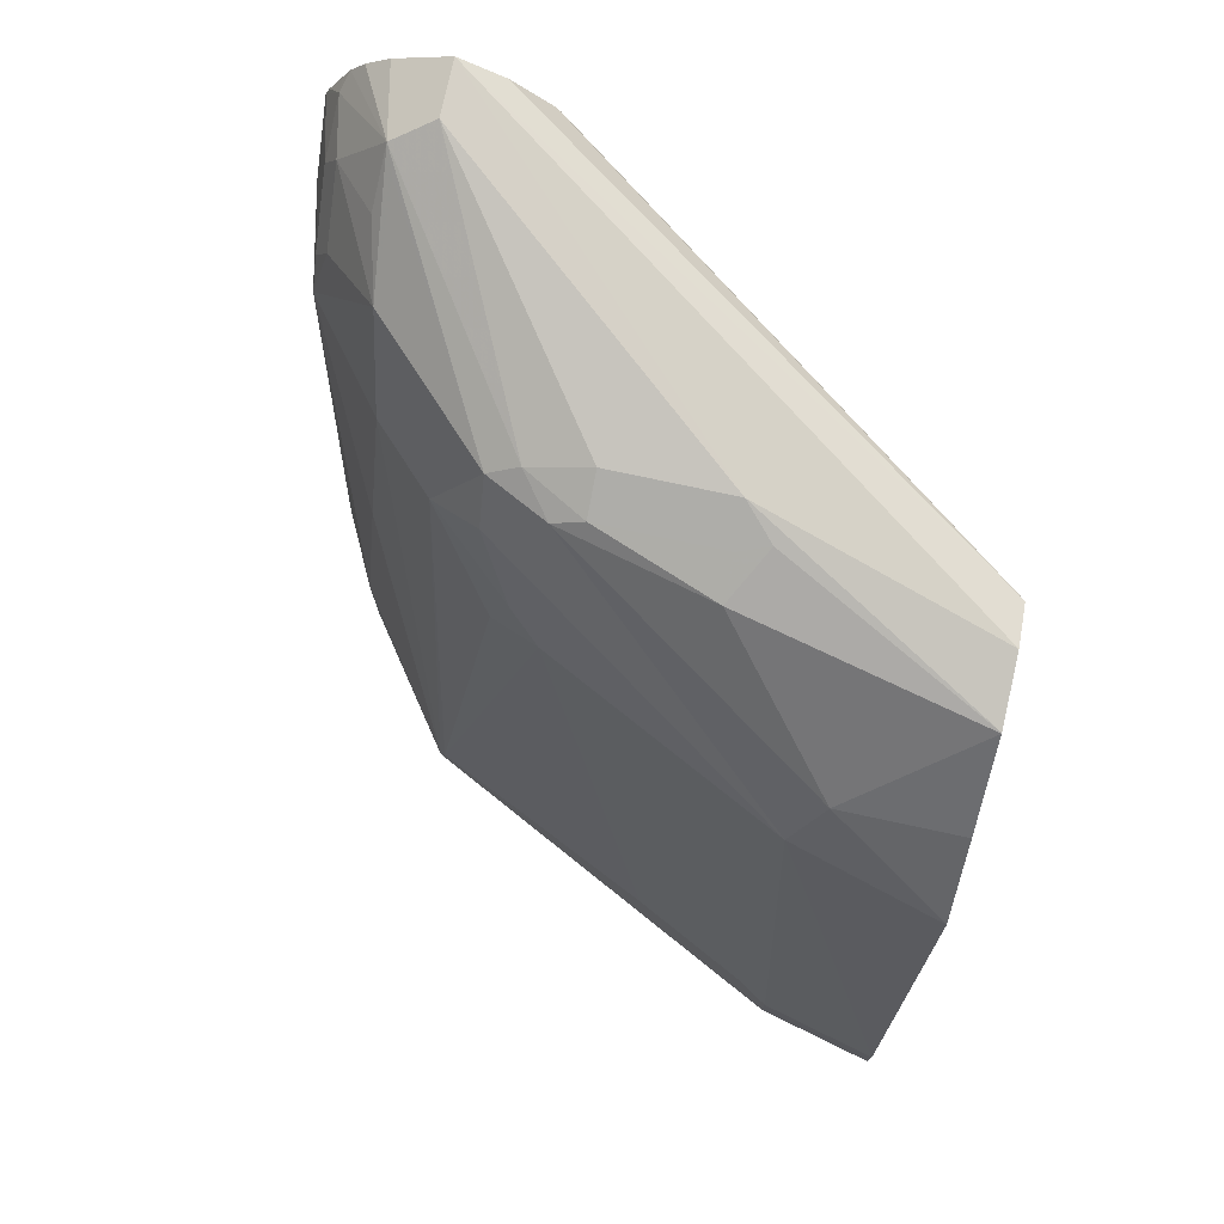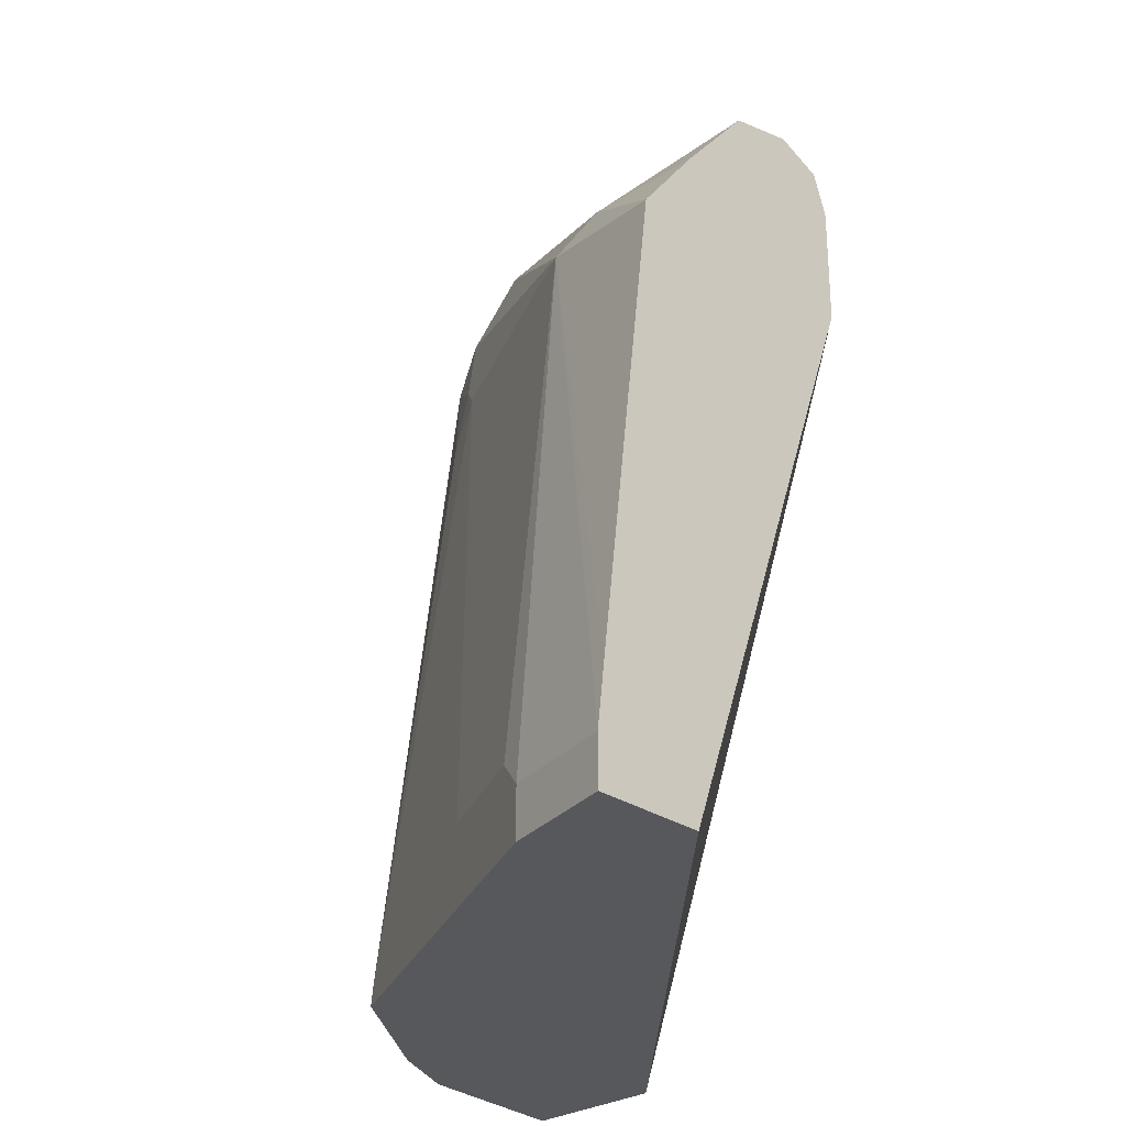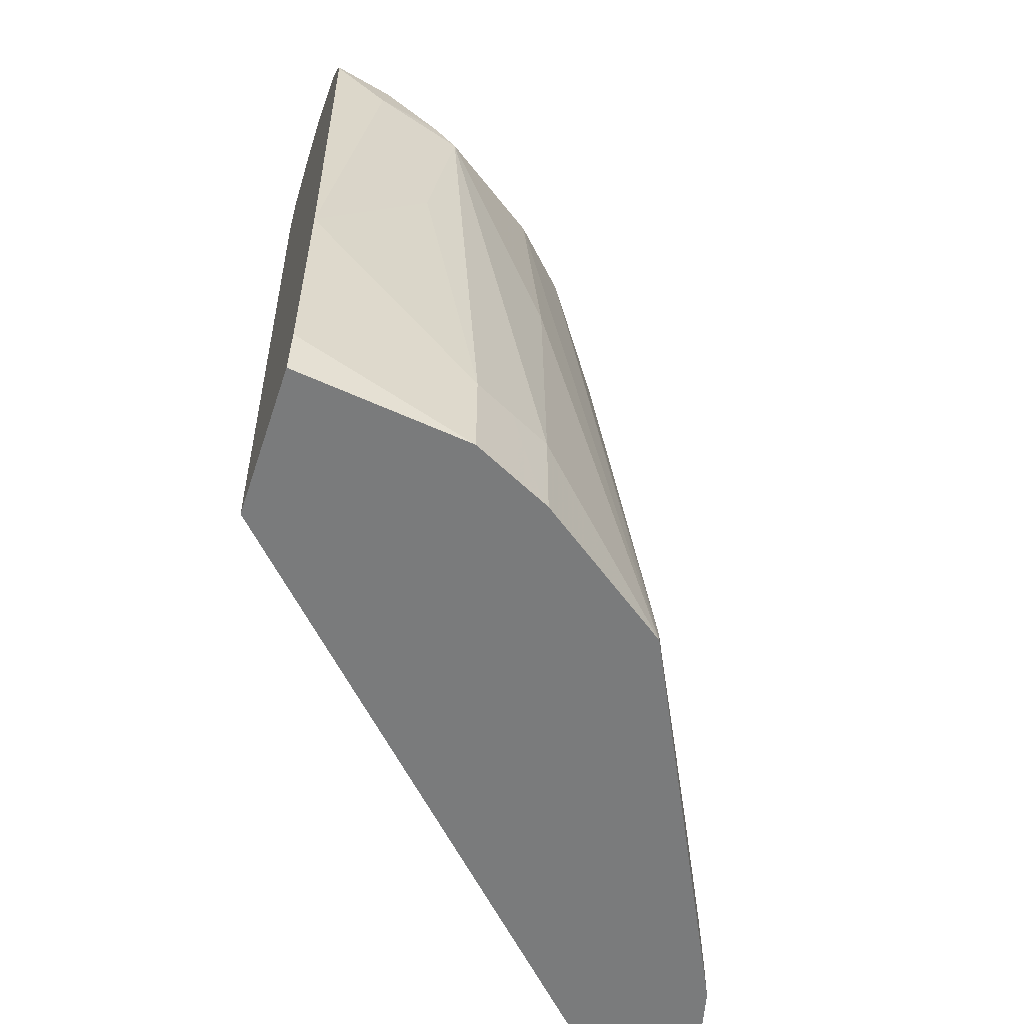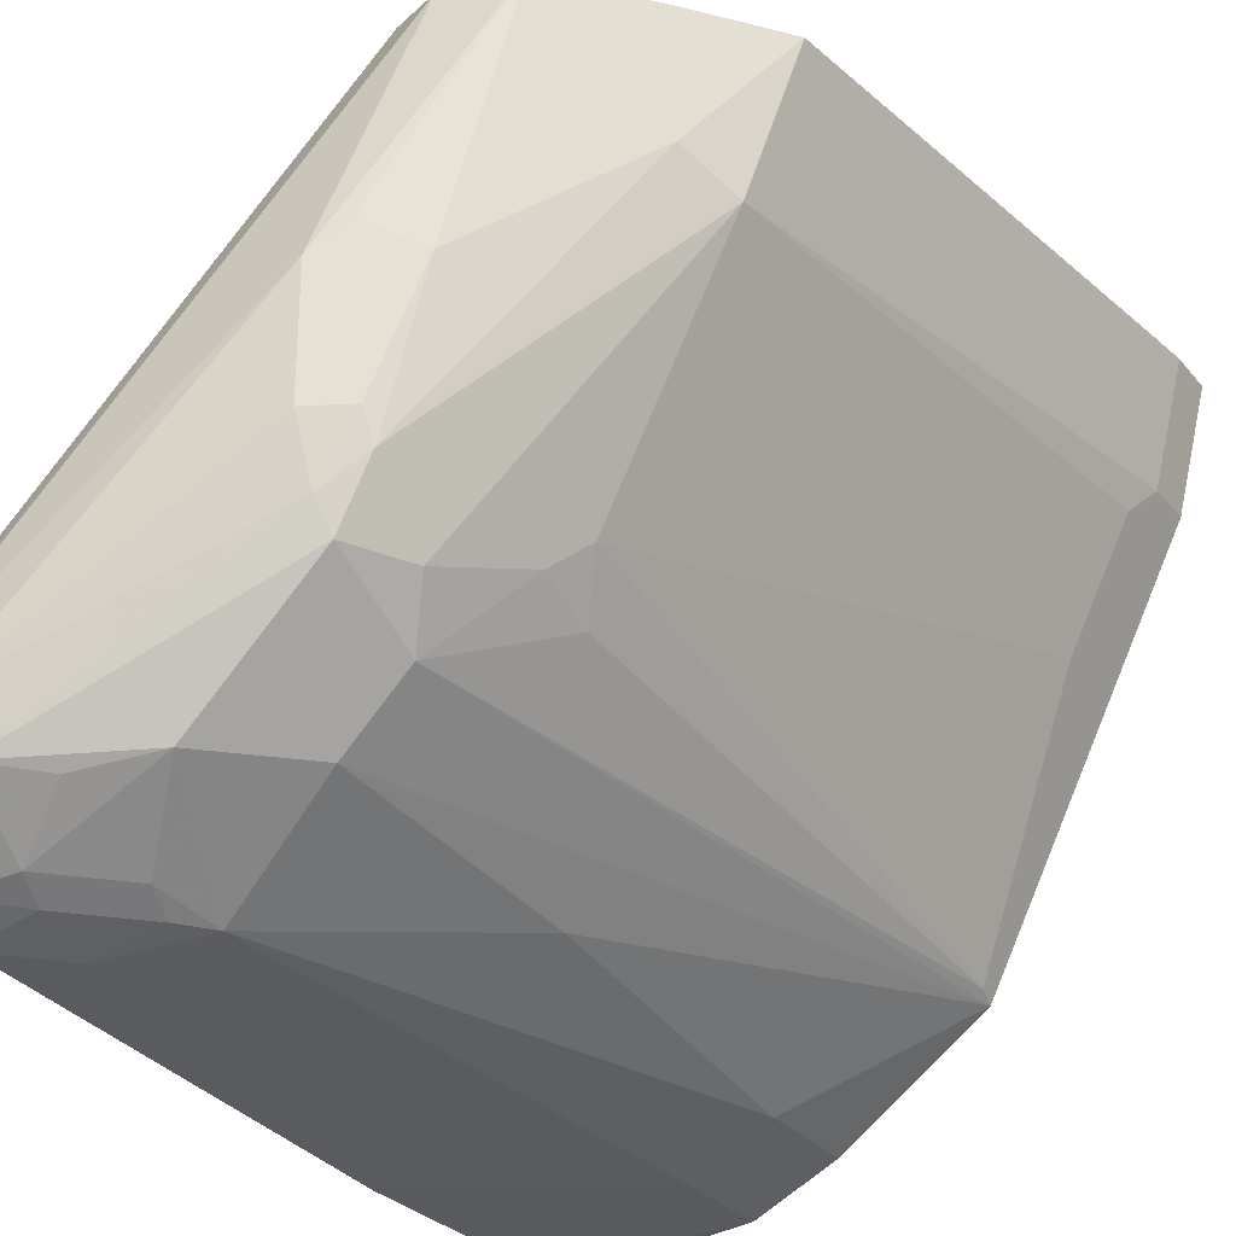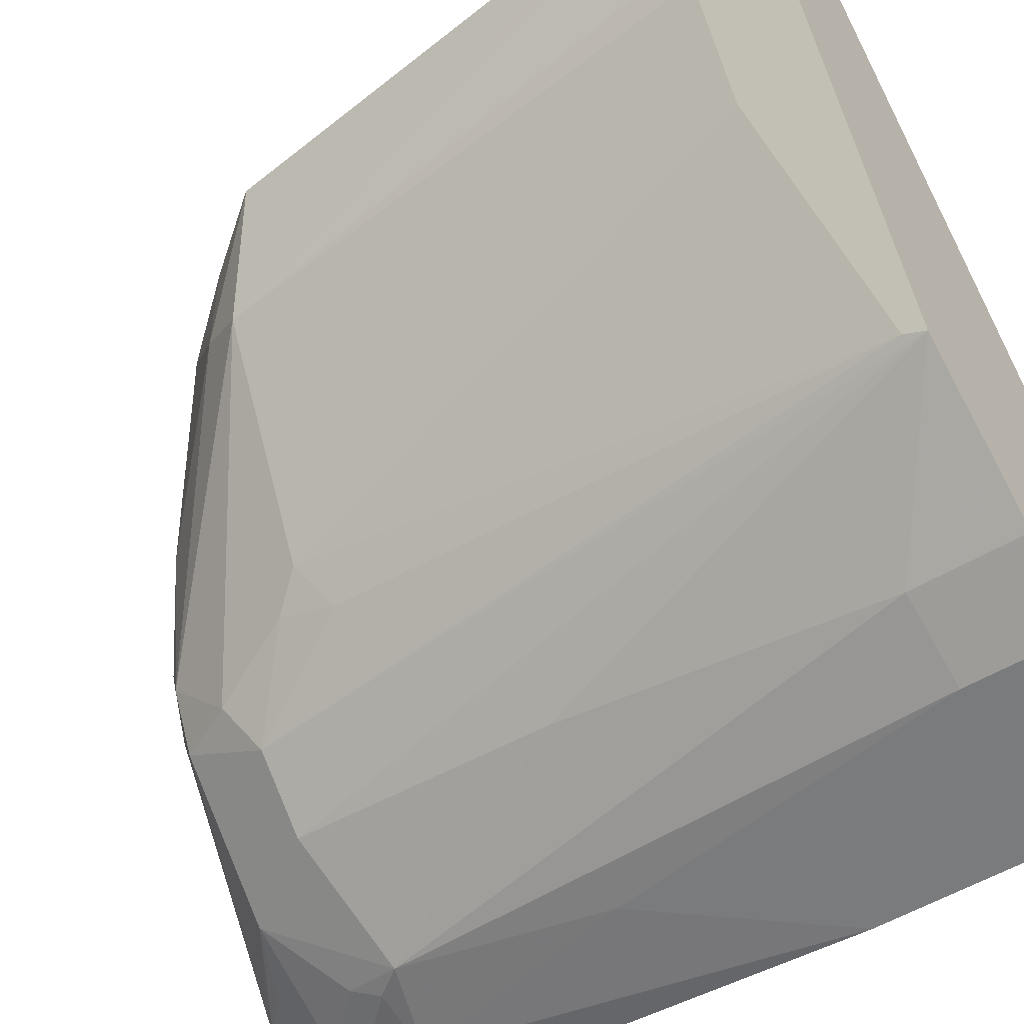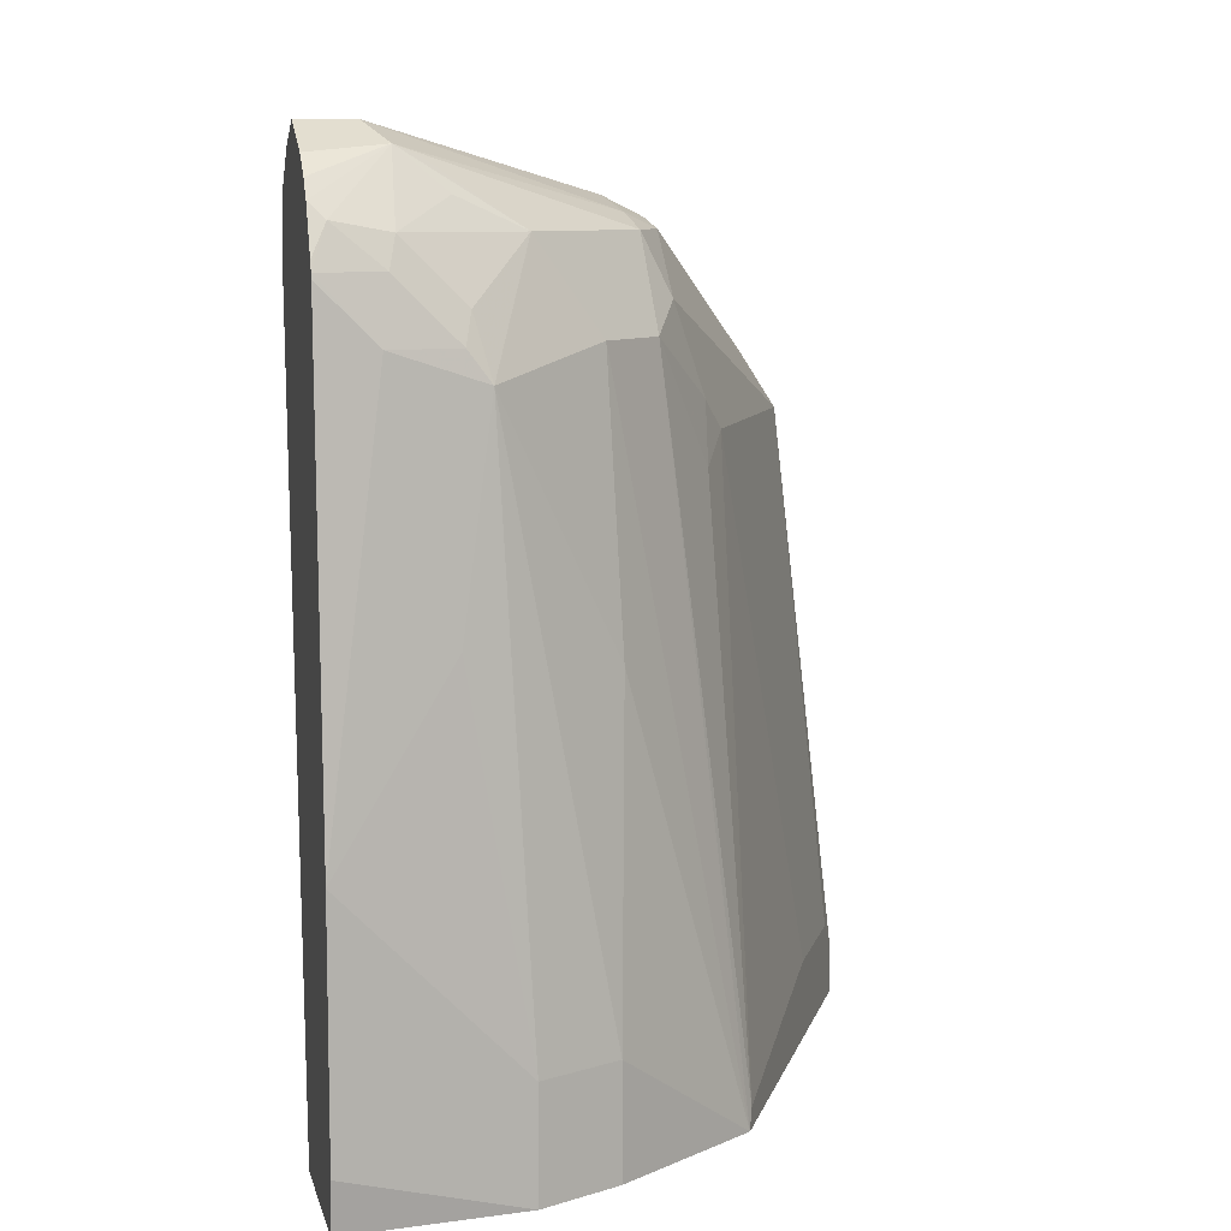
<metadata>
{"format":"obj","ext":"obj","renderer":"f3d","projection":"perspective","resolution":1024,"background":"white","views":[{"elev":75.7,"azim":-77.9,"up":"+Y"},{"elev":-28.2,"azim":-45.6,"up":"+Y"},{"elev":-58.3,"azim":161.7,"up":"+Y"},{"elev":-28.4,"azim":-149.1,"up":"+Z"},{"elev":-51.5,"azim":-56.2,"up":"+Z"},{"elev":8.8,"azim":167.1,"up":"+Y"}]}
</metadata>
<code>
v -0.175 -0.0791 -0.7006
v -0.1648 -0.0791 -0.7416
v -0.1356 -0.0791 -0.7006
v -0.175 -0.06178 -0.7006
v -0.1637 -0.0791 -0.7438
v -0.1648 -0.06178 -0.7416
v 0.03952 -0.0791 -0.8817
v -0.06175 0.1236 -0.7006
v -0.1725 -0.04101 -0.7006
v -0.139 0.1339 -0.7519
v -0.1568 -0.0791 -0.7576
v -0.1596 -0.05148 -0.7519
v 0.03952 -0.0791 -0.9344
v 0.03952 0.1854 -0.8541
v -0.06173 0.1238 -0.7006
v -0.1519 0.1236 -0.7006
v -0.1518 0.1237 -0.7006
v -0.1305 0.151 -0.7416
v -0.07724 0.1957 -0.8343
v -0.07724 0.1751 -0.8549
v -0.09785 0.1339 -0.8343
v -0.139 -0.05148 -0.7931
v -0.1362 -0.0791 -0.7988
v -0.1305 -0.06178 -0.8103
v -0.02061 -0.0791 -0.927
v 0.03952 -0.06178 -0.9365
v 0.03952 0.2043 -0.8562
v -0.06173 0.1648 -0.7006
v -0.1305 0.151 -0.7006
v -0.1056 0.1802 -0.7006
v -0.08926 0.1923 -0.7828
v -0.07552 0.1991 -0.824
v -0.06439 0.2008 -0.8446
v -0.06695 0.1957 -0.8549
v -0.06866 0.1648 -0.8721
v -0.09012 0.1442 -0.8446
v -0.08926 0.1236 -0.8515
v -0.09785 -0.07207 -0.8755
v -0.1014 -0.0791 -0.8685
v -0.03434 -0.0791 -0.9201
v -0.02061 -0.04119 -0.927
v 0.03952 0.0206 -0.9365
v 0.03952 0.2066 -0.8575
v -0.06674 0.179 -0.7006
v -0.1054 0.1803 -0.7006
v -0.0721 0.2008 -0.7725
v -0.07552 0.1991 -0.7828
v -0.06181 0.206 -0.824
v 0.0206 0.2266 -0.8858
v 0.01373 0.2197 -0.8995
v 0.00514 0.2163 -0.8961
v -0.04635 0.1957 -0.8755
v -0.04807 0.1648 -0.8927
v -0.09667 -0.0791 -0.8778
v -0.04589 -0.0791 -0.9144
v -0.03434 -0.04119 -0.9201
v -0.01032 0.1545 -0.9219
v -4.79e-06 0.0824 -0.927
v 0.0206 0.1648 -0.927
v 0.03952 0.1837 -0.927
v 0.03952 0.2192 -0.8709
v 0.03952 0.2197 -0.8721
v 0.03952 0.2266 -0.8858
v -0.0822 0.1853 -0.7006
v -0.08239 0.1854 -0.7006
v -0.06181 0.206 -0.7828
v 0.03952 0.2171 -0.9047
v 0.03952 0.2105 -0.9127
v 0.03952 0.2043 -0.9175
v 0.03433 0.1991 -0.9201
v 0.01543 0.1957 -0.9167
v -0.002588 0.206 -0.9013
v -0.02575 0.1957 -0.8961
v -0.05152 0.0721 -0.9013
v -0.04807 -0.04119 -0.9133
v -0.04807 -0.0791 -0.9133
v -0.005171 0.1751 -0.9167
v -0.002588 0.1648 -0.9219
v 0.03952 0.1854 -0.9266
v 0.03952 0.1991 -0.9201
v 0.03952 0.1887 -0.9253
v 0.01801 0.1854 -0.9219
f 41 56 57
f 35 53 54
f 35 54 38
f 35 38 37
f 38 54 39
f 40 55 56
f 35 52 53
f 42 59 60
f 41 58 42
f 42 58 59
f 43 61 44
f 44 61 62
f 44 62 63
f 44 63 64
f 35 37 36
f 45 65 66
f 41 57 58
f 34 52 35
f 31 46 47
f 34 50 51
f 45 66 46
f 25 40 56
f 25 56 41
f 25 41 42
f 25 42 26
f 27 43 44
f 27 44 28
f 34 51 52
f 30 45 46
f 31 47 32
f 32 47 66
f 32 66 48
f 32 48 33
f 33 48 49
f 33 49 50
f 33 50 34
f 30 46 31
f 46 66 47
f 57 59 58
f 49 63 67
f 57 75 74
f 59 78 79
f 59 79 60
f 63 66 65
f 63 65 64
f 69 80 70
f 70 80 81
f 57 78 59
f 70 81 79
f 70 82 71
f 71 73 72
f 71 82 78
f 71 78 77
f 71 77 73
f 78 82 79
f 23 38 39
f 70 79 82
f 57 77 78
f 57 73 77
f 56 75 57
f 49 67 50
f 49 66 63
f 50 67 68
f 50 68 69
f 50 69 70
f 50 71 72
f 50 72 73
f 50 73 51
f 51 73 52
f 52 73 53
f 53 73 57
f 53 57 74
f 53 74 54
f 54 75 76
f 54 74 75
f 55 76 75
f 55 75 56
f 48 66 49
f 23 24 38
f 50 70 71
f 21 36 37
f 1 17 16
f 1 16 9
f 1 9 4
f 1 4 6
f 1 6 2
f 2 6 5
f 3 7 8
f 1 29 17
f 4 9 10
f 5 6 12
f 22 38 24
f 5 12 11
f 6 10 12
f 7 13 26
f 7 26 42
f 7 42 60
f 4 10 6
f 1 30 29
f 1 45 30
f 1 65 45
f 1 2 5
f 1 5 11
f 1 11 23
f 1 23 39
f 1 39 54
f 1 54 76
f 1 76 55
f 1 55 40
f 1 40 25
f 1 25 13
f 1 13 7
f 1 7 3
f 1 8 15
f 1 15 28
f 1 28 44
f 1 44 64
f 1 64 65
f 7 60 79
f 7 79 81
f 1 3 8
f 7 80 69
f 13 25 26
f 14 27 28
f 14 28 15
f 17 29 18
f 18 29 30
f 18 30 31
f 18 31 19
f 12 22 24
f 19 31 32
f 19 34 20
f 20 34 35
f 20 35 36
f 20 36 21
f 21 37 38
f 21 38 22
f 7 81 80
f 19 32 33
f 11 24 23
f 19 33 34
f 10 22 12
f 7 69 68
f 11 12 24
f 7 68 67
f 7 67 63
f 7 63 62
f 7 61 43
f 7 43 27
f 7 27 14
f 7 14 15
f 7 62 61
f 9 16 10
f 10 16 17
f 10 21 22
f 10 17 18
f 10 18 19
f 10 19 20
f 7 15 8
f 10 20 21

</code>
